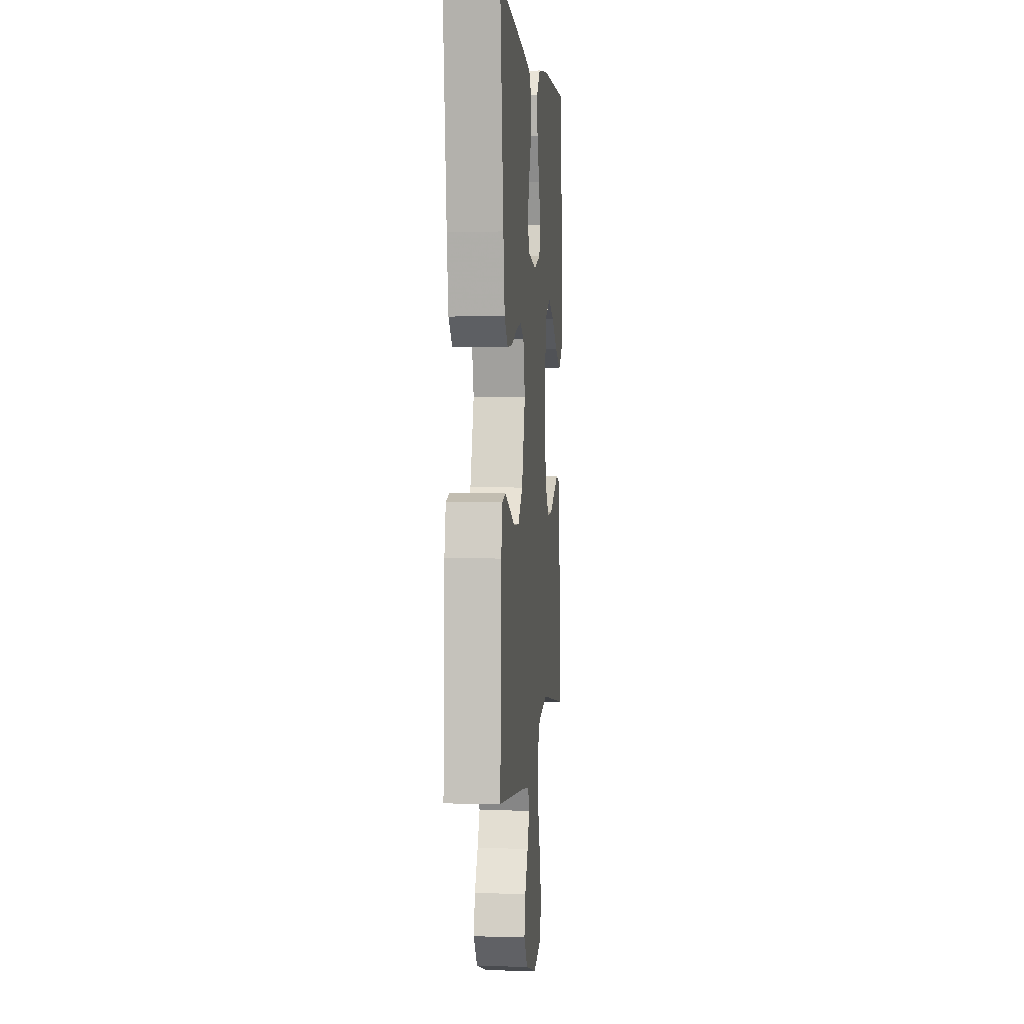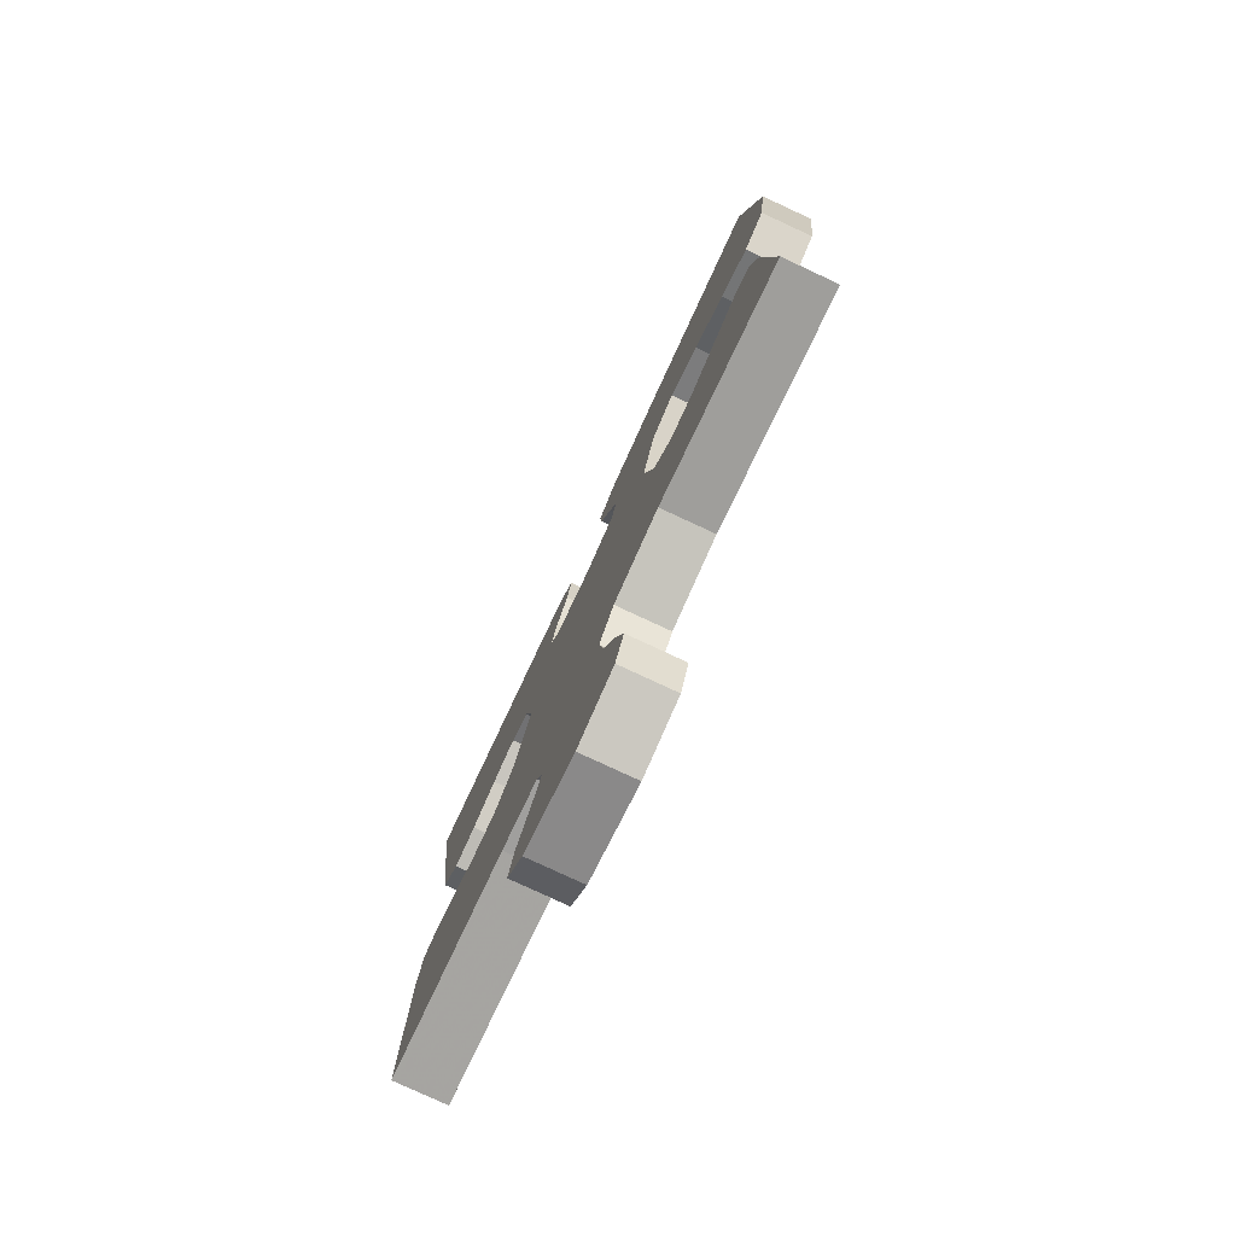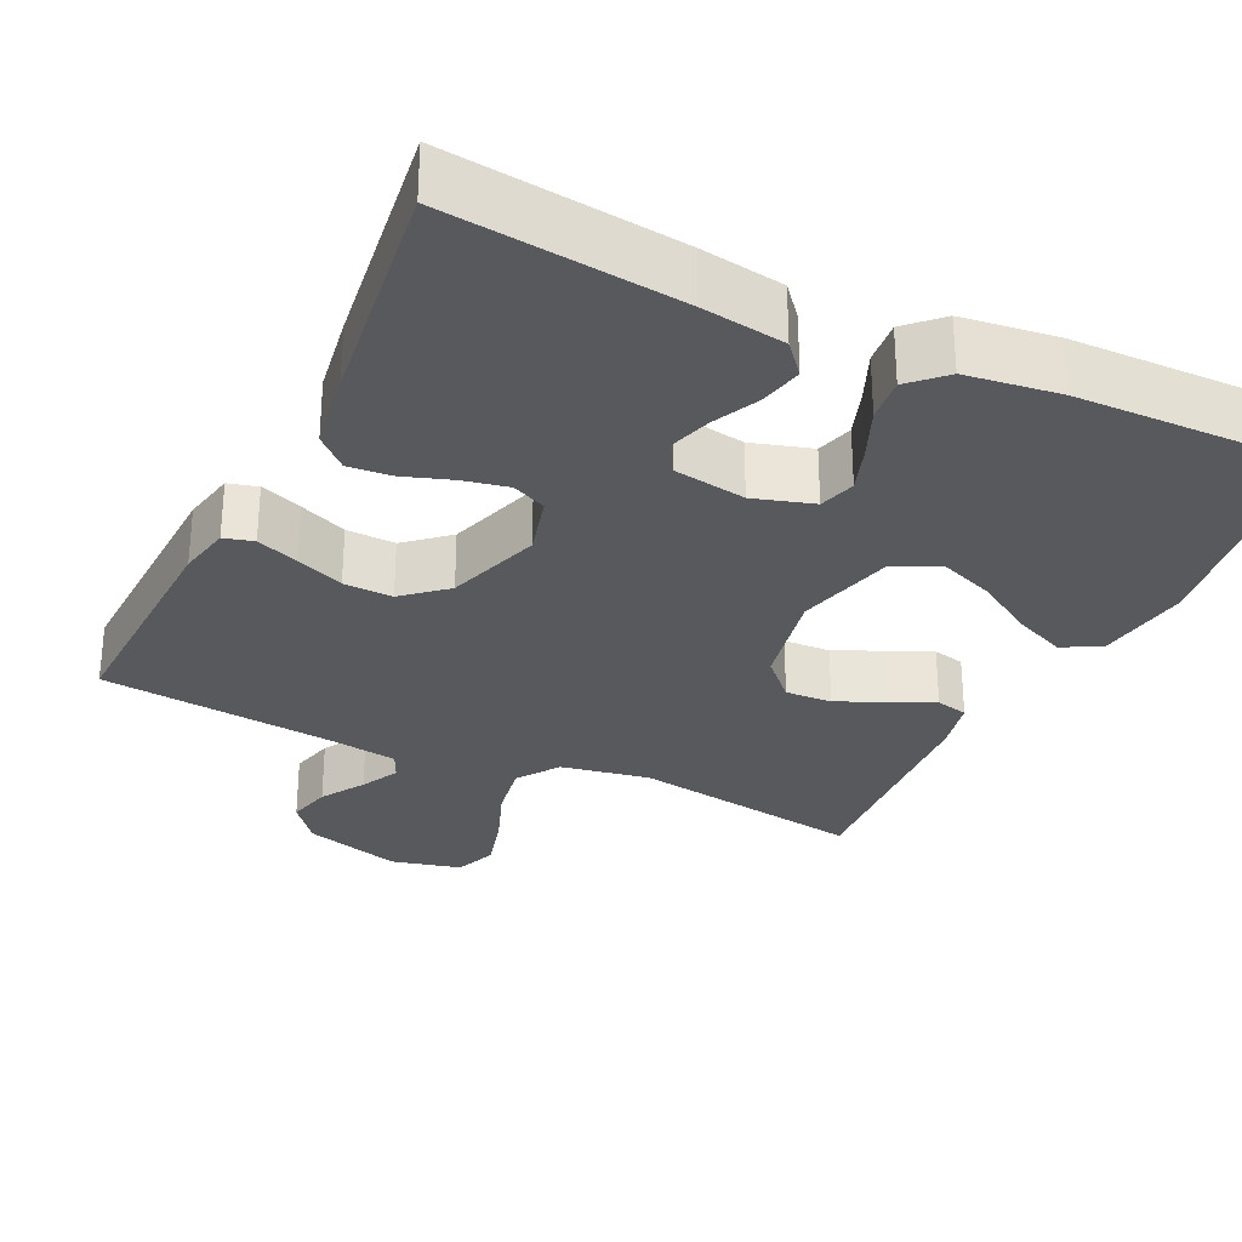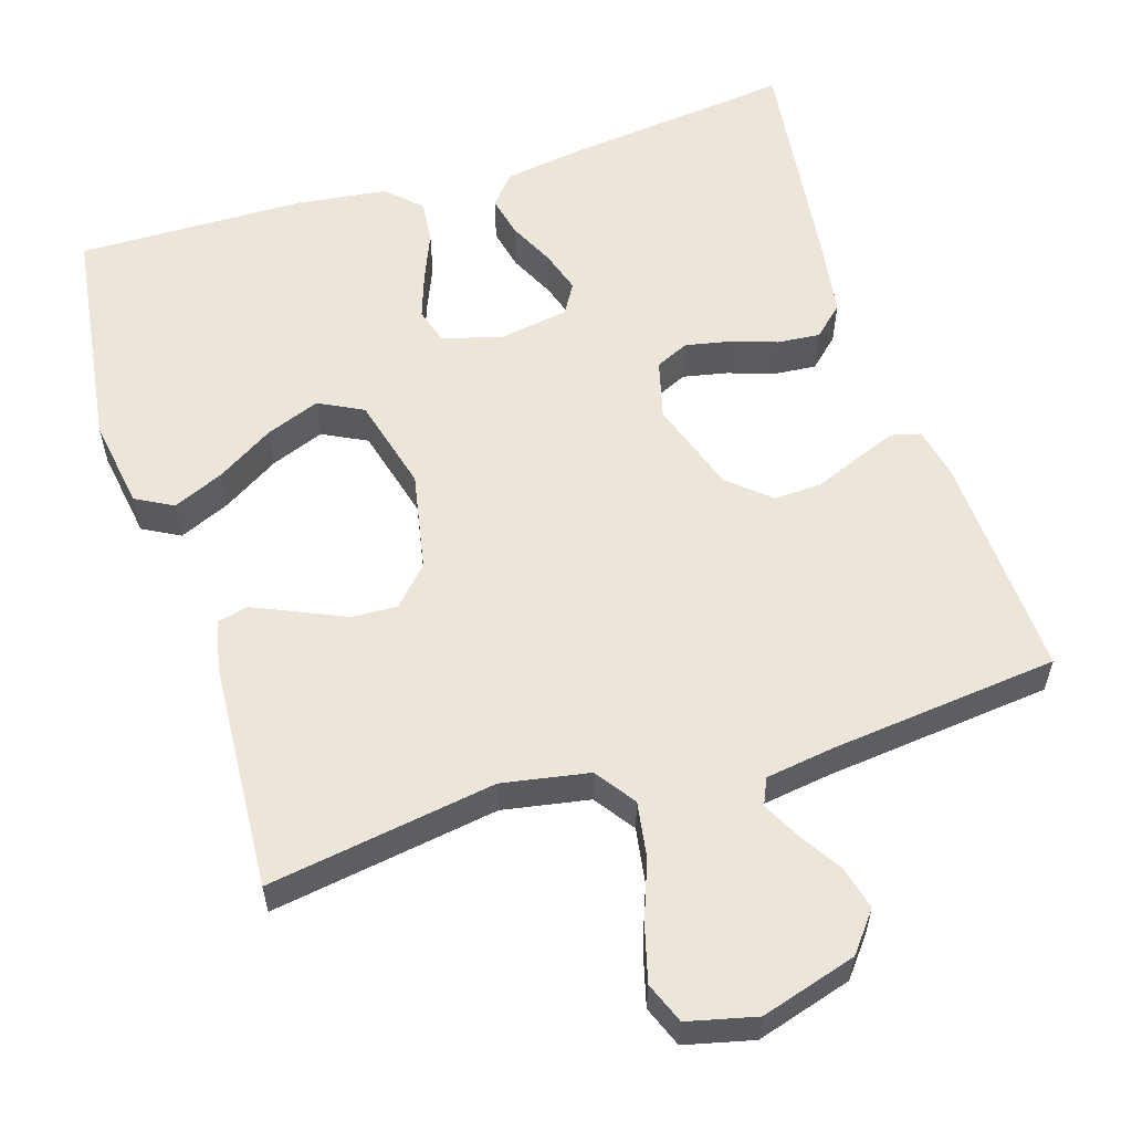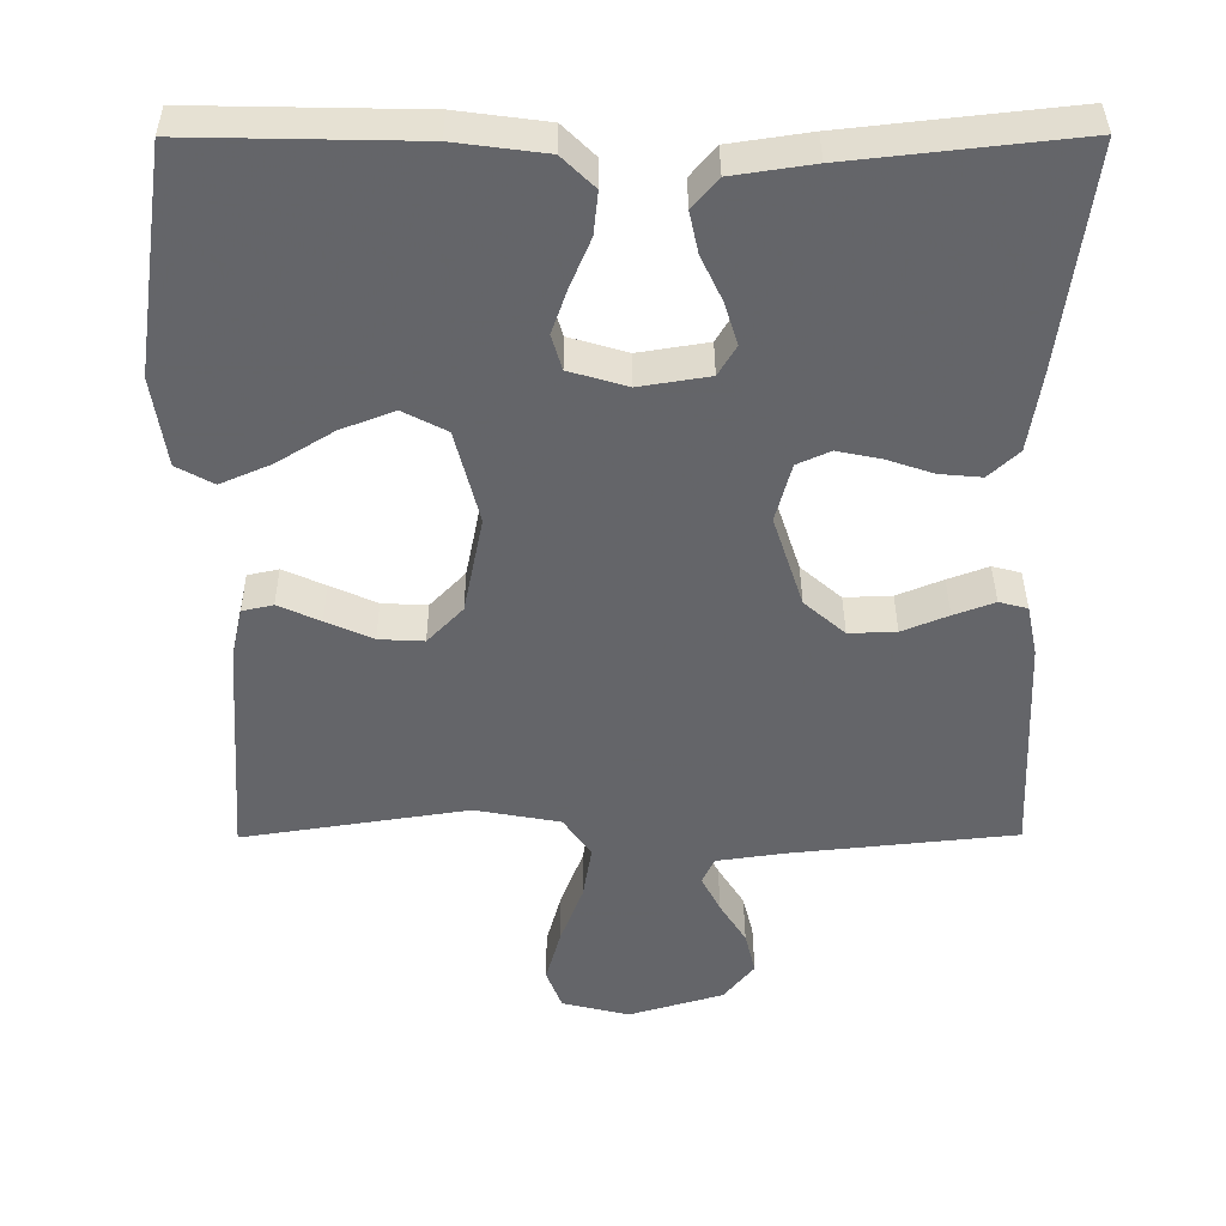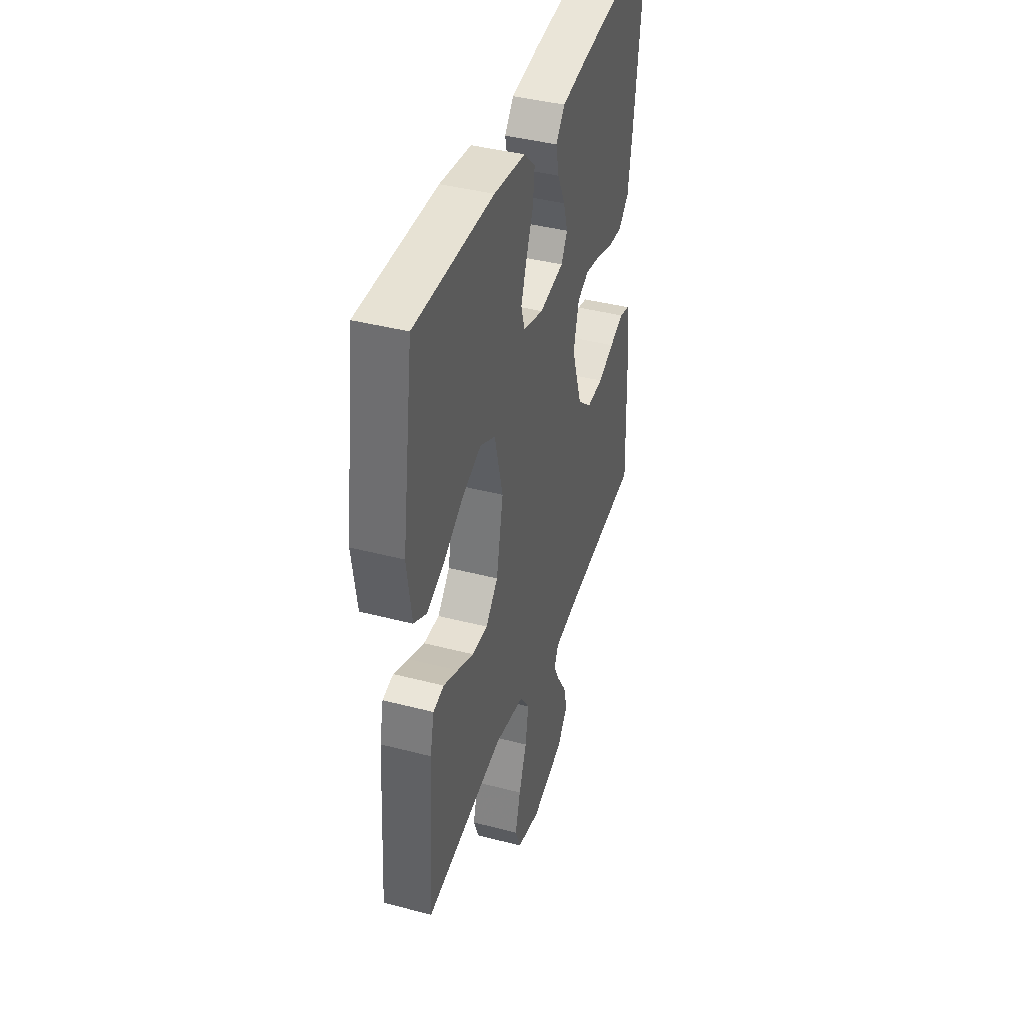
<metadata>
{"format":"obj","ext":"obj","renderer":"f3d","projection":"perspective","resolution":1024,"background":"white","views":[{"elev":2.4,"azim":-84.6,"up":"+Z"},{"elev":-79.3,"azim":65.1,"up":"+Z"},{"elev":-29.6,"azim":-25.6,"up":"+Y"},{"elev":57.5,"azim":162.3,"up":"+Y"},{"elev":38.4,"azim":179.7,"up":"+Z"},{"elev":40.8,"azim":107.7,"up":"+Z"}]}
</metadata>
<code>
v 0.5 0.07 -0.5
v 0.2 0.07 -0.454
v 0.086 0.07 -0.475
v 0.049 0.07 -0.528
v 0.061 0.07 -0.601
v 0.091 0.07 -0.68
v 0.111 0.07 -0.753
v 0.09 0.07 -0.807
v 0 0.07 -0.829
v -0.126 0.07 -0.792
v -0.167 0.07 -0.741
v -0.153 0.07 -0.684
v -0.118 0.07 -0.628
v -0.093 0.07 -0.579
v -0.109 0.07 -0.544
v -0.2 0.07 -0.531
v -0.5 0.07 -0.5
v -0.488 0.07 -0.2
v -0.474 0.07 -0.132
v -0.436 0.07 -0.122
v -0.382 0.07 -0.142
v -0.321 0.07 -0.167
v -0.258 0.07 -0.169
v -0.204 0.07 -0.122
v -0.164 0.07 0
v -0.185 0.07 0.078
v -0.229 0.07 0.098
v -0.287 0.07 0.086
v -0.349 0.07 0.065
v -0.405 0.07 0.06
v -0.445 0.07 0.097
v -0.461 0.07 0.2
v -0.5 0.07 0.5
v -0.2 0.07 0.467
v -0.093 0.07 0.451
v -0.059 0.07 0.411
v -0.071 0.07 0.356
v -0.1 0.07 0.295
v -0.117 0.07 0.24
v -0.093 0.07 0.2
v 0 0.07 0.185
v 0.077 0.07 0.208
v 0.091 0.07 0.255
v 0.07 0.07 0.315
v 0.043 0.07 0.379
v 0.037 0.07 0.436
v 0.08 0.07 0.478
v 0.2 0.07 0.494
v 0.5 0.07 0.5
v 0.543 0.07 0.2
v 0.525 0.07 0.08
v 0.476 0.07 0.053
v 0.409 0.07 0.082
v 0.334 0.07 0.128
v 0.263 0.07 0.155
v 0.205 0.07 0.125
v 0.173 0.07 0
v 0.199 0.07 -0.13
v 0.246 0.07 -0.179
v 0.306 0.07 -0.176
v 0.368 0.07 -0.148
v 0.424 0.07 -0.123
v 0.465 0.07 -0.132
v 0.48 0.07 -0.2
v 0.5 0 -0.5
v 0.2 0 -0.454
v 0.086 0 -0.475
v 0.049 0 -0.528
v 0.061 0 -0.601
v 0.091 0 -0.68
v 0.111 0 -0.753
v 0.09 0 -0.807
v 0 0 -0.829
v -0.126 0 -0.792
v -0.167 0 -0.741
v -0.153 0 -0.684
v -0.118 0 -0.628
v -0.093 0 -0.579
v -0.109 0 -0.544
v -0.2 0 -0.531
v -0.5 0 -0.5
v -0.488 0 -0.2
v -0.474 0 -0.132
v -0.436 0 -0.122
v -0.382 0 -0.142
v -0.321 0 -0.167
v -0.258 0 -0.169
v -0.204 0 -0.122
v -0.164 0 0
v -0.185 0 0.078
v -0.229 0 0.098
v -0.287 0 0.086
v -0.349 0 0.065
v -0.405 0 0.06
v -0.445 0 0.097
v -0.461 0 0.2
v -0.5 0 0.5
v -0.2 0 0.467
v -0.093 0 0.451
v -0.059 0 0.411
v -0.071 0 0.356
v -0.1 0 0.295
v -0.117 0 0.24
v -0.093 0 0.2
v 0 0 0.185
v 0.077 0 0.208
v 0.091 0 0.255
v 0.07 0 0.315
v 0.043 0 0.379
v 0.037 0 0.436
v 0.08 0 0.478
v 0.2 0 0.494
v 0.5 0 0.5
v 0.543 0 0.2
v 0.525 0 0.08
v 0.476 0 0.053
v 0.409 0 0.082
v 0.334 0 0.128
v 0.263 0 0.155
v 0.205 0 0.125
v 0.173 0 0
v 0.199 0 -0.13
v 0.246 0 -0.179
v 0.306 0 -0.176
v 0.368 0 -0.148
v 0.424 0 -0.123
v 0.465 0 -0.132
v 0.48 0 -0.2
f 63 64 1 2
f 60 61 62 63
f 60 63 2 3
f 59 60 3
f 58 59 3 4
f 57 58 4
f 51 52 53 54
f 51 54 55
f 50 51 55
f 49 50 55
f 48 49 55 56
f 44 45 46 47
f 43 44 47 48
f 42 43 48 56
f 35 36 37 38
f 35 38 39
f 34 35 39
f 33 34 39
f 32 33 39 40
f 28 29 30 31
f 27 28 31 32
f 19 20 21 22
f 17 18 19 22
f 16 17 22 23
f 15 16 23 24
f 10 11 12 13
f 10 13 14
f 9 10 14
f 8 9 14
f 5 6 7 8
f 4 5 8 14
f 57 4 14 15
f 41 42 56 57
f 27 32 40 41
f 26 27 41 57
f 25 26 57
f 15 24 25 57
f 66 65 128 127
f 127 126 125 124
f 67 66 127 124
f 67 124 123
f 68 67 123 122
f 68 122 121
f 118 117 116 115
f 119 118 115
f 119 115 114
f 119 114 113
f 120 119 113 112
f 111 110 109 108
f 112 111 108 107
f 120 112 107 106
f 102 101 100 99
f 103 102 99
f 103 99 98
f 103 98 97
f 104 103 97 96
f 95 94 93 92
f 96 95 92 91
f 86 85 84 83
f 86 83 82 81
f 87 86 81 80
f 88 87 80 79
f 77 76 75 74
f 78 77 74
f 78 74 73
f 78 73 72
f 72 71 70 69
f 78 72 69 68
f 79 78 68 121
f 121 120 106 105
f 105 104 96 91
f 121 105 91 90
f 121 90 89
f 121 89 88 79
f 1 65 66 2
f 2 66 67 3
f 3 67 68 4
f 4 68 69 5
f 5 69 70 6
f 6 70 71 7
f 7 71 72 8
f 8 72 73 9
f 9 73 74 10
f 10 74 75 11
f 11 75 76 12
f 12 76 77 13
f 13 77 78 14
f 14 78 79 15
f 15 79 80 16
f 16 80 81 17
f 17 81 82 18
f 18 82 83 19
f 19 83 84 20
f 20 84 85 21
f 21 85 86 22
f 22 86 87 23
f 23 87 88 24
f 24 88 89 25
f 25 89 90 26
f 26 90 91 27
f 27 91 92 28
f 28 92 93 29
f 29 93 94 30
f 30 94 95 31
f 31 95 96 32
f 32 96 97 33
f 33 97 98 34
f 34 98 99 35
f 35 99 100 36
f 36 100 101 37
f 37 101 102 38
f 38 102 103 39
f 39 103 104 40
f 40 104 105 41
f 41 105 106 42
f 42 106 107 43
f 43 107 108 44
f 44 108 109 45
f 45 109 110 46
f 46 110 111 47
f 47 111 112 48
f 48 112 113 49
f 49 113 114 50
f 50 114 115 51
f 51 115 116 52
f 52 116 117 53
f 53 117 118 54
f 54 118 119 55
f 55 119 120 56
f 56 120 121 57
f 57 121 122 58
f 58 122 123 59
f 59 123 124 60
f 60 124 125 61
f 61 125 126 62
f 62 126 127 63
f 63 127 128 64
f 64 128 65 1

</code>
